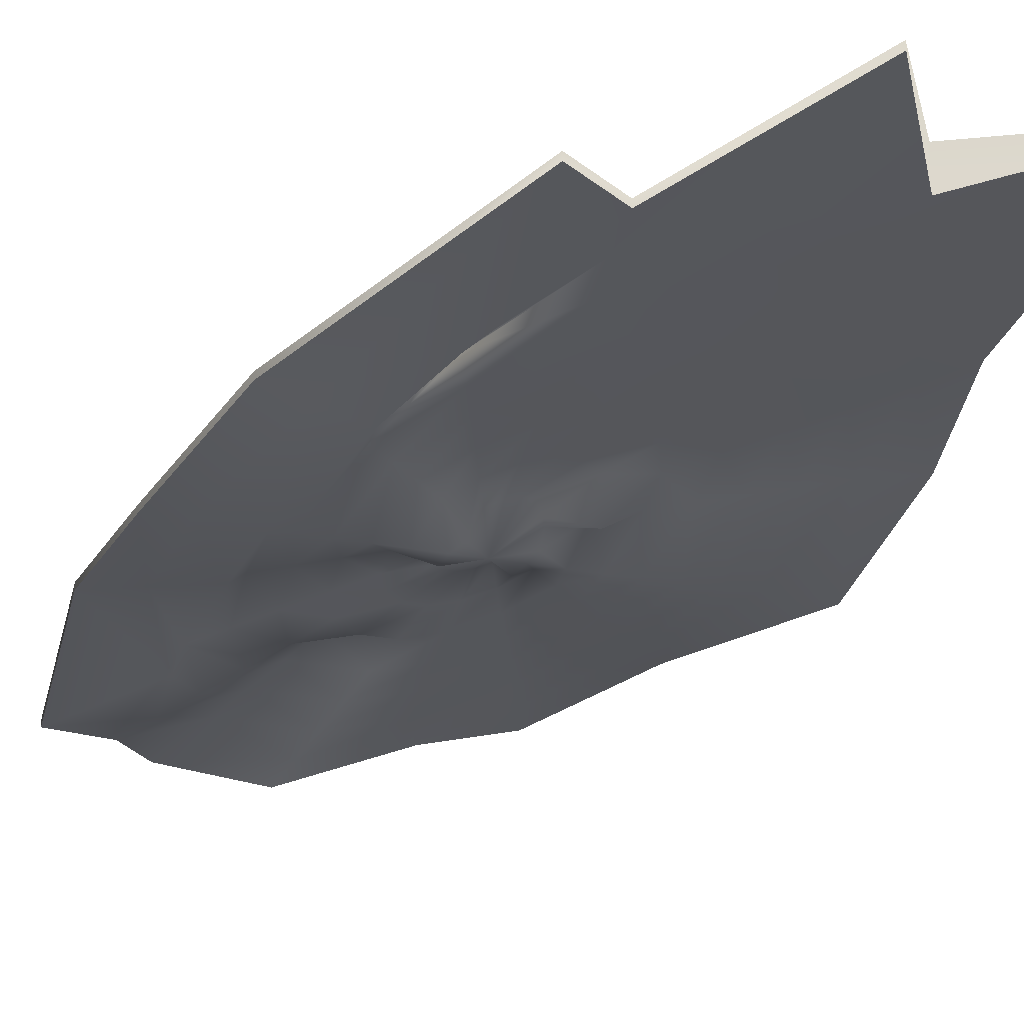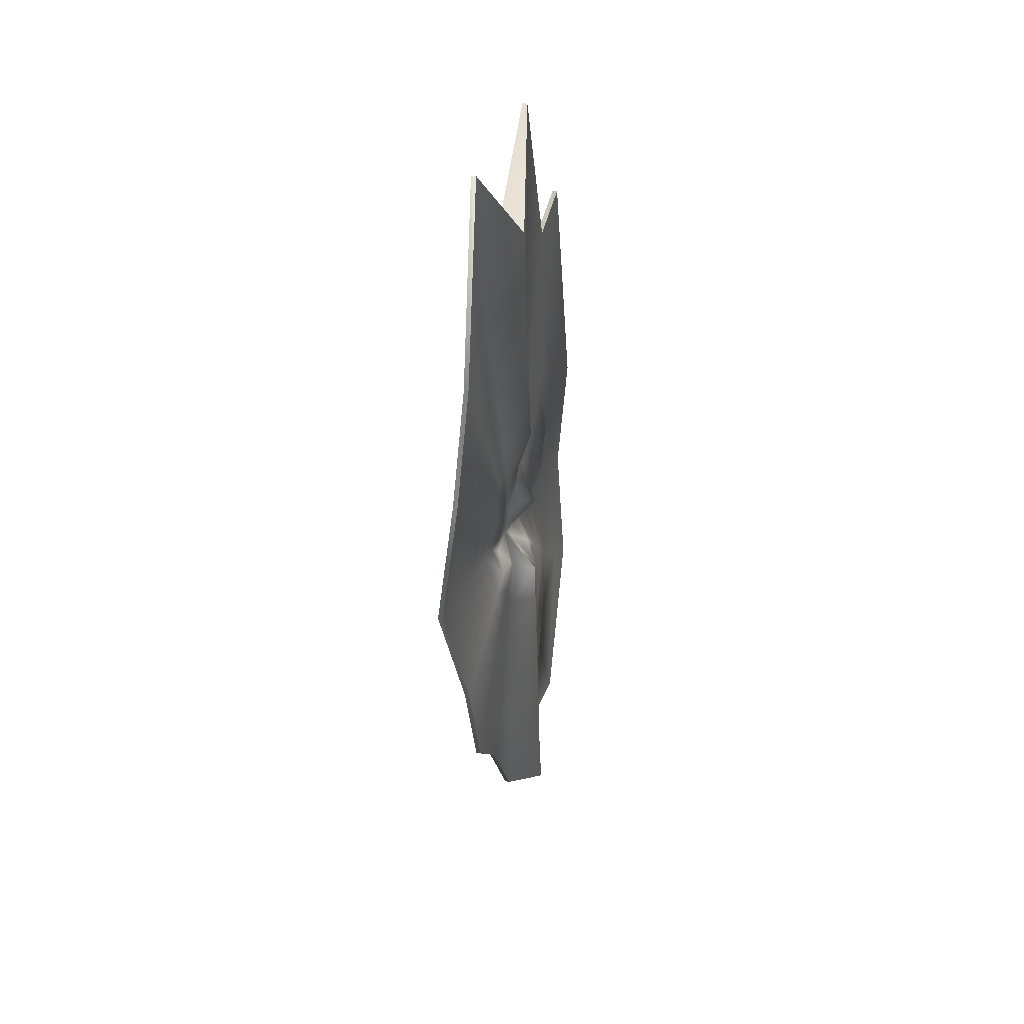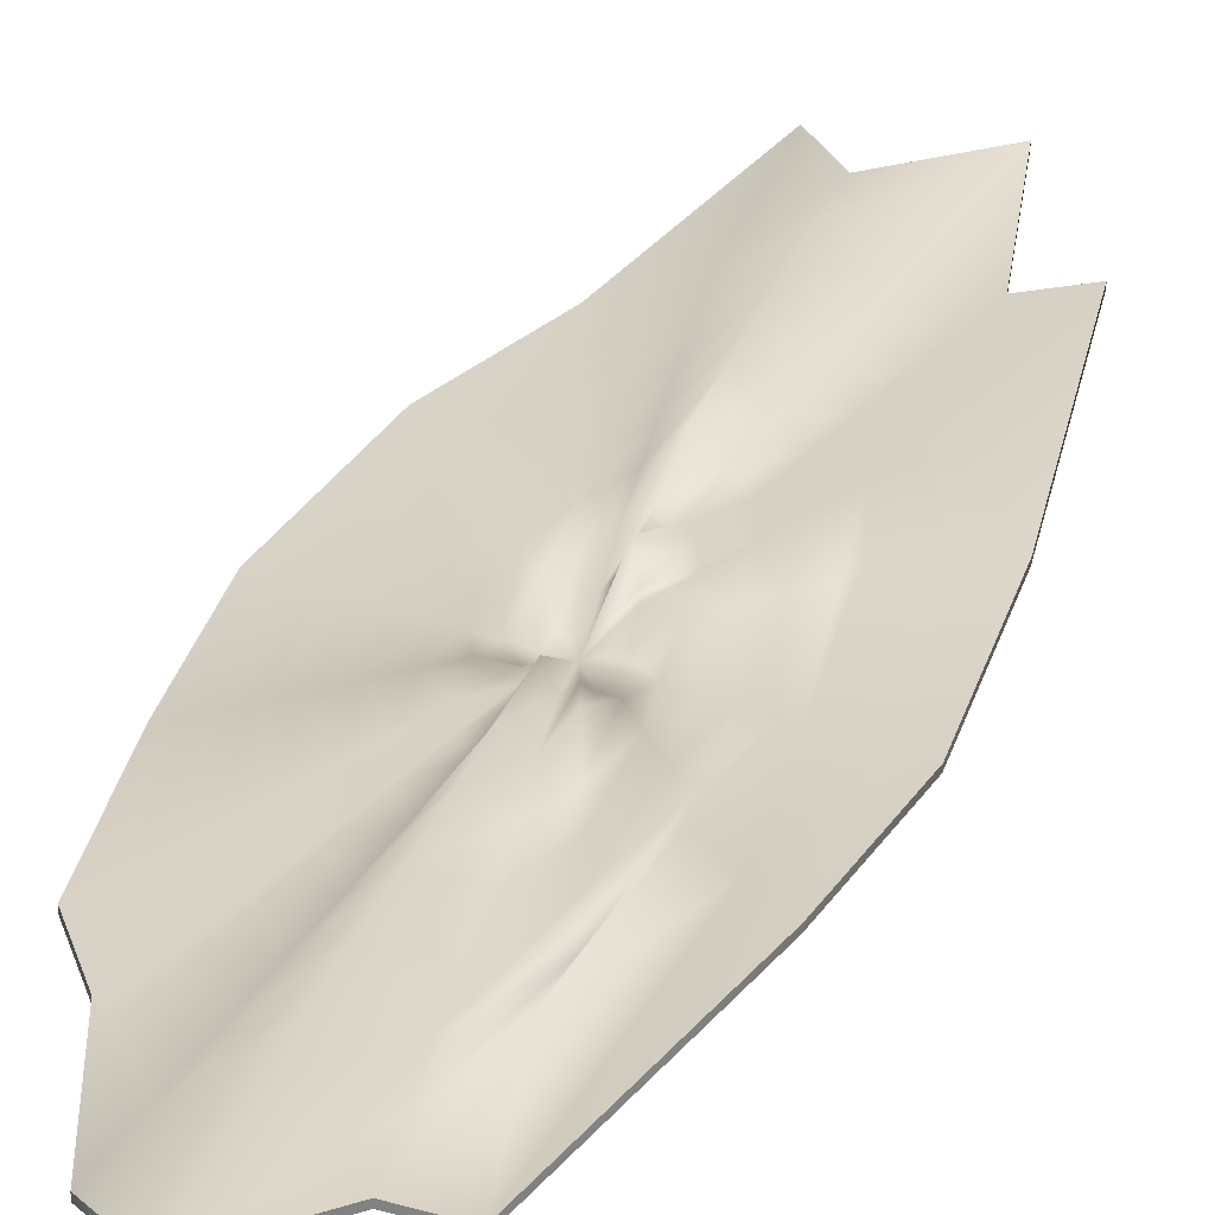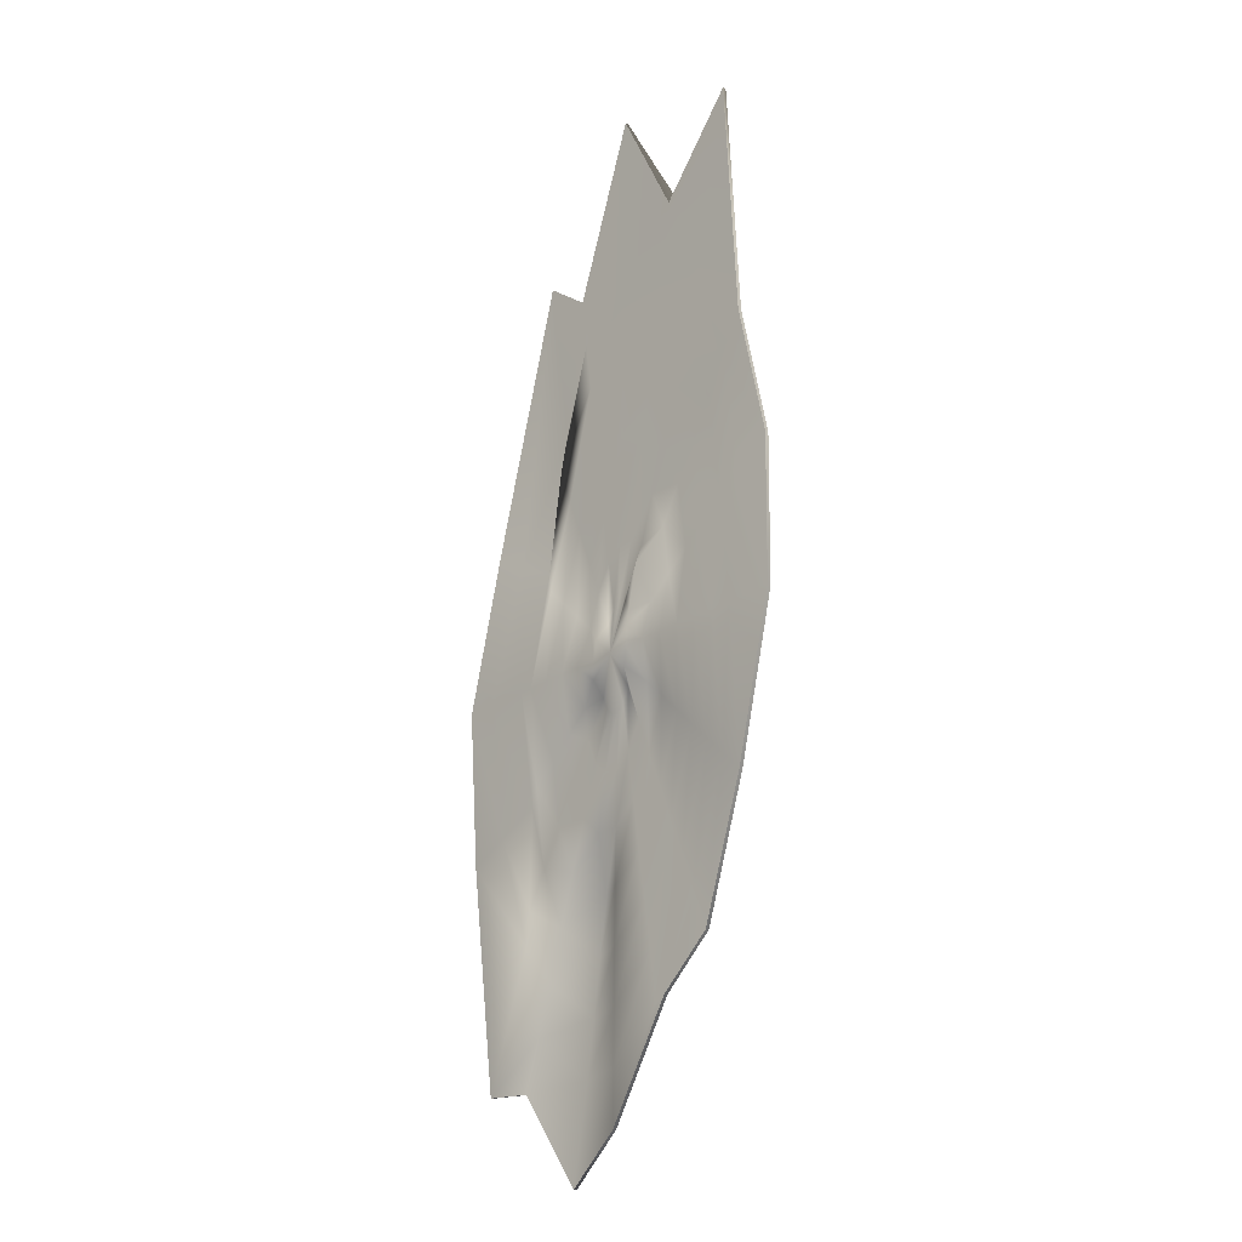
<metadata>
{"format":"obj","ext":"obj","renderer":"f3d","projection":"perspective","resolution":1024,"background":"white","views":[{"elev":-21.9,"azim":-18.7,"up":"+Y"},{"elev":40.7,"azim":106.0,"up":"+Z"},{"elev":30.1,"azim":-154.6,"up":"+Y"},{"elev":-14.7,"azim":38.3,"up":"+Z"}]}
</metadata>
<code>
v  -7.577 -0.5313 -1.658
v  -7.69 -0.3622 -0.1121
v  -7.689 -0.4127 -0.1134
v  -7.576 -0.5817 -1.659
v  -8.012 -0.3174 1.212
v  -8.01 -0.3678 1.21
v  -8.199 -0.2608 3.635
v  -8.197 -0.3112 3.634
v  -8.918 0.0118 2.62
v  -8.917 -0.2631 2.618
v  -9.531 -0.1321 3.72
v  -9.53 -0.1825 3.718
v  -10.11 -0.1195 1.878
v  -10.11 -0.1699 1.876
v  -10.55 -0.0733 2.147
v  -10.55 -0.1238 2.145
v  -11.23 -0.0783 -0.7001
v  -11.23 -0.1287 -0.7023
v  -11.44 -0.2318 -2.308
v  -11.44 -0.2822 -2.31
v  -11.45 -0.1292 -3.853
v  -11.44 -0.1796 -3.855
v  -11.14 -0.2017 -6.125
v  -11.14 -0.2521 -6.127
v  -10.65 -0.241 -6.106
v  -10.65 -0.2914 -6.108
v  -10.21 -0.0655 -6.985
v  -10.21 -0.1159 -6.987
v  -9.53 -0.3318 -6.459
v  -9.53 -0.3822 -6.461
v  -8.915 -0.3548 -5.268
v  -8.914 -0.4052 -5.269
v  -8.419 -0.3812 -4.714
v  -8.419 -0.4316 -4.716
v  -8.022 -0.3843 -3.284
v  -8.021 -0.4348 -3.285
v  -8.032 -0.497 -1.733
v  -8.029 -0.3398 -0.3591
v  -8.202 -0.3084 0.816
v  -8.54 -0.2629 1.646
v  -8.994 0.0082 2.046
v  -9.515 -0.1719 1.959
v  -10.04 -0.1347 1.393
v  -10.28 -0.1342 0.4653
v  -10.88 -0.1104 -0.8361
v  -11.15 -0.2539 -2.26
v  -11.07 -0.154 -3.595
v  -10.64 -0.2742 -4.72
v  -10.52 -0.2391 -5.593
v  -10.05 -0.0589 -5.985
v  -9.532 -0.3202 -5.898
v  -9.017 -0.3474 -5.34
v  -8.56 -0.366 -4.369
v  -8.22 -0.3685 -3.118
v  -8.246 -0.4824 -1.764
v  -8.243 -0.3264 -0.5878
v  -8.392 -0.2964 0.4137
v  -8.682 -0.262 1.134
v  -9.071 0.0044 1.472
v  -9.517 -0.183 1.399
v  -9.967 -0.1521 0.914
v  -10.36 -0.1364 0.0881
v  -10.5 -0.1457 -0.9653
v  -10.73 -0.2887 -2.185
v  -10.66 -0.182 -3.33
v  -10.67 -0.2042 -4.356
v  -10.37 -0.2394 -5.074
v  -9.982 -0.0535 -5.411
v  -9.536 -0.3095 -5.337
v  -9.089 -0.3346 -4.854
v  -8.701 -0.3477 -4.031
v  -8.409 -0.3524 -2.953
v  -8.46 -0.4677 -1.797
v  -8.462 -0.3137 -0.8168
v  -8.582 -0.2878 0.0175
v  -8.824 -0.2581 0.615
v  -9.147 0.0007 0.8979
v  -9.519 -0.194 0.8379
v  -9.895 -0.1692 0.4353
v  -10.22 -0.1551 -0.2552
v  -10.47 -0.1526 -1.156
v  -10.6 -0.2981 -2.164
v  -10.61 -0.1823 -3.126
v  -10.48 -0.2107 -3.959
v  -10.24 -0.2409 -4.555
v  -9.91 -0.0483 -4.837
v  -9.539 -0.2989 -4.777
v  -9.165 -0.3197 -4.375
v  -8.841 -0.3318 -3.686
v  -8.598 -0.3359 -2.788
v  -8.675 -0.4498 -1.835
v  -8.676 -0.3005 -1.046
v  -8.773 -0.2794 -0.3789
v  -8.966 -0.2543 0.0963
v  -9.228 -0.004 0.3238
v  -9.525 -0.2056 0.2772
v  -9.823 -0.186 -0.0435
v  -10.09 -0.1735 -0.5985
v  -10.29 -0.1714 -1.319
v  -10.39 -0.317 -2.124
v  -10.39 -0.1941 -2.895
v  -10.29 -0.2173 -3.562
v  -10.1 -0.2426 -4.036
v  -9.838 -0.0433 -4.262
v  -9.54 -0.2884 -4.216
v  -9.241 -0.3046 -3.896
v  -8.98 -0.3157 -3.342
v  -8.782 -0.3185 -2.623
v  -8.889 -0.4347 -1.868
v  -8.89 -0.2873 -1.276
v  -8.963 -0.2712 -0.7754
v  -9.108 -0.254 -0.4159
v  -9.304 -0.0079 -0.2503
v  -9.528 -0.2163 -0.2836
v  -9.75 -0.1994 -0.5291
v  -9.947 -0.1917 -0.9419
v  -10.1 -0.19 -1.482
v  -10.17 -0.3327 -2.09
v  -10.18 -0.2069 -2.664
v  -10.1 -0.2241 -3.164
v  -9.958 -0.2416 -3.523
v  -9.761 -0.0376 -3.688
v  -9.537 -0.277 -3.655
v  -9.316 -0.2923 -3.41
v  -9.12 -0.2994 -2.998
v  -8.971 -0.3014 -2.458
v  -9.103 -0.4165 -1.908
v  -9.104 -0.2741 -1.506
v  -9.157 -0.264 -1.172
v  -9.25 -0.2507 -0.9347
v  -9.381 -0.1741 -0.8244
v  -9.53 -0.2269 -0.8444
v  -9.678 -0.2158 -1.008
v  -9.814 -0.2105 -1.285
v  -9.909 -0.2085 -1.645
v  -9.96 -0.3515 -2.049
v  -9.965 -0.2197 -2.434
v  -9.915 -0.0903 -2.767
v  -9.818 -0.2437 -3.004
v  -9.687 -0.033 -3.114
v  -9.538 -0.2666 -3.094
v  -9.39 -0.277 -2.931
v  -9.259 -0.2828 -2.654
v  -9.159 -0.2841 -2.294
v  -9.317 -0.4011 -1.941
v  -9.313 -0.398 -1.744
v  -9.347 -0.3237 -1.569
v  -9.391 -0.3151 -1.454
v  -9.457 -0.2406 -1.399
v  -9.531 -0.0129 -1.405
v  -9.605 -0.232 -1.487
v  -9.675 -0.2282 -1.629
v  -9.716 -0.3637 -1.818
v  -9.746 -0.3671 -2.015
v  -9.745 -0.3697 -2.212
v  -9.726 -0.2301 -2.37
v  -9.678 -0.2461 -2.485
v  -9.612 -0.0285 -2.54
v  -9.537 -0.2561 -2.533
v  -9.463 -0.2614 -2.452
v  -9.398 -0.2659 -2.31
v  -9.343 -0.4035 -2.138
v  -9.531 -0.3826 -1.981
v  -8.027 -0.3902 -0.3604
v  -8.031 -0.5474 -1.734
v  -8.2 -0.3588 0.8146
v  -8.538 -0.3133 1.644
v  -8.993 -0.2668 2.044
v  -9.514 -0.2223 1.958
v  -10.04 -0.1851 1.391
v  -10.28 -0.1846 0.4633
v  -10.88 -0.1608 -0.8382
v  -11.15 -0.3043 -2.262
v  -11.07 -0.2044 -3.597
v  -10.64 -0.3246 -4.722
v  -10.52 -0.2895 -5.595
v  -10.05 -0.1093 -5.987
v  -9.531 -0.3706 -5.9
v  -9.016 -0.3978 -5.342
v  -8.559 -0.4164 -4.371
v  -8.219 -0.4189 -3.119
v  -8.242 -0.3768 -0.5892
v  -8.245 -0.5328 -1.766
v  -8.391 -0.3468 0.4122
v  -8.68 -0.3124 1.132
v  -9.069 -0.2705 1.47
v  -9.515 -0.2334 1.397
v  -9.966 -0.2025 0.9121
v  -10.36 -0.1868 0.0861
v  -10.5 -0.1961 -0.9673
v  -10.73 -0.3391 -2.187
v  -10.66 -0.2324 -3.332
v  -10.67 -0.2546 -4.358
v  -10.37 -0.2898 -5.076
v  -9.981 -0.1039 -5.412
v  -9.535 -0.3599 -5.339
v  -9.089 -0.385 -4.856
v  -8.7 -0.3981 -4.032
v  -8.408 -0.4028 -2.954
v  -8.46 -0.3641 -0.8183
v  -8.459 -0.5181 -1.798
v  -8.581 -0.3382 0.0159
v  -8.822 -0.3085 0.6134
v  -9.146 -0.2743 0.8962
v  -9.518 -0.2444 0.8361
v  -9.893 -0.2196 0.4334
v  -10.22 -0.2055 -0.2571
v  -10.47 -0.203 -1.157
v  -10.6 -0.3485 -2.167
v  -10.61 -0.2327 -3.128
v  -10.48 -0.2611 -3.961
v  -10.24 -0.2913 -4.557
v  -9.91 -0.0987 -4.838
v  -9.538 -0.3493 -4.778
v  -9.165 -0.3701 -4.377
v  -8.84 -0.3822 -3.688
v  -8.597 -0.3863 -2.789
v  -8.675 -0.3509 -1.048
v  -8.673 -0.5002 -1.837
v  -8.771 -0.3298 -0.3805
v  -8.964 -0.3047 0.0947
v  -9.227 -0.2789 0.3221
v  -9.524 -0.256 0.2754
v  -9.821 -0.2364 -0.0454
v  -10.08 -0.2239 -0.6004
v  -10.29 -0.2218 -1.321
v  -10.39 -0.3674 -2.126
v  -10.39 -0.2445 -2.897
v  -10.29 -0.2677 -3.563
v  -10.1 -0.293 -4.037
v  -9.837 -0.0937 -4.264
v  -9.54 -0.3388 -4.218
v  -9.24 -0.355 -3.897
v  -8.98 -0.3661 -3.344
v  -8.781 -0.3689 -2.624
v  -8.889 -0.3377 -1.277
v  -8.888 -0.4851 -1.87
v  -8.962 -0.3216 -0.7771
v  -9.107 -0.3044 -0.4175
v  -9.303 -0.2828 -0.252
v  -9.526 -0.2667 -0.2854
v  -9.749 -0.2498 -0.5309
v  -9.946 -0.2421 -0.9438
v  -10.1 -0.2404 -1.484
v  -10.17 -0.3831 -2.091
v  -10.18 -0.2573 -2.666
v  -10.1 -0.2745 -3.166
v  -9.957 -0.292 -3.525
v  -9.76 -0.3126 -3.69
v  -9.537 -0.3274 -3.657
v  -9.315 -0.3427 -3.412
v  -9.119 -0.3498 -2.999
v  -8.97 -0.3518 -2.46
v  -9.103 -0.3245 -1.507
v  -9.102 -0.4669 -1.909
v  -9.156 -0.5104 -1.174
v  -9.248 -0.3011 -0.9364
v  -9.38 -0.2869 -0.8261
v  -9.528 -0.2773 -0.8461
v  -9.677 -0.2662 -1.01
v  -9.812 -0.2609 -1.287
v  -9.908 -0.2589 -1.647
v  -9.959 -0.4019 -2.051
v  -9.964 -0.2701 -2.436
v  -9.915 -0.2815 -2.769
v  -9.817 -0.2941 -3.006
v  -9.686 -0.3079 -3.116
v  -9.537 -0.317 -3.096
v  -9.389 -0.3274 -2.932
v  -9.258 -0.3332 -2.655
v  -9.159 -0.3345 -2.296
v  -9.312 -0.4484 -1.746
v  -9.316 -0.4515 -1.943
v  -9.346 -0.3741 -1.571
v  -9.39 -0.3655 -1.455
v  -9.456 -0.291 -1.4
v  -9.53 -0.2878 -1.407
v  -9.604 -0.2824 -1.489
v  -9.674 -0.2786 -1.631
v  -9.714 -0.4141 -1.82
v  -9.745 -0.4175 -2.017
v  -9.744 -0.4201 -2.214
v  -9.725 -0.2887 -2.372
v  -9.677 -0.2965 -2.487
v  -9.611 -0.3035 -2.542
v  -9.537 -0.3065 -2.535
v  -9.462 -0.3118 -2.453
v  -9.397 -0.3163 -2.311
v  -9.342 -0.4539 -2.14
v  -9.53 -0.433 -1.983
g Cylinder01
f 1 2 3 4
f 2 5 6 3
f 5 7 8 6
f 7 9 10 8
f 9 11 12 10
f 11 13 14 12
f 13 15 16 14
f 15 17 18 16
f 17 19 20 18
f 19 21 22 20
f 21 23 24 22
f 23 25 26 24
f 25 27 28 26
f 27 29 30 28
f 29 31 32 30
f 31 33 34 32
f 33 35 36 34
f 35 1 4 36
f 2 1 37 38
f 5 2 38 39
f 7 5 39 40
f 9 7 40 41
f 11 9 41 42
f 13 11 42 43
f 15 13 43 44
f 17 15 44 45
f 19 17 45 46
f 21 19 46 47
f 23 21 47 48
f 25 23 48 49
f 27 25 49 50
f 29 27 50 51
f 31 29 51 52
f 33 31 52 53
f 35 33 53 54
f 1 35 54 37
f 38 37 55 56
f 39 38 56 57
f 40 39 57 58
f 41 40 58 59
f 42 41 59 60
f 43 42 60 61
f 44 43 61 62
f 45 44 62 63
f 46 45 63 64
f 47 46 64 65
f 48 47 65 66
f 49 48 66 67
f 50 49 67 68
f 51 50 68 69
f 52 51 69 70
f 53 52 70 71
f 54 53 71 72
f 37 54 72 55
f 56 55 73 74
f 57 56 74 75
f 58 57 75 76
f 59 58 76 77
f 60 59 77 78
f 61 60 78 79
f 62 61 79 80
f 63 62 80 81
f 64 63 81 82
f 65 64 82 83
f 66 65 83 84
f 67 66 84 85
f 68 67 85 86
f 69 68 86 87
f 70 69 87 88
f 71 70 88 89
f 72 71 89 90
f 55 72 90 73
f 74 73 91 92
f 75 74 92 93
f 76 75 93 94
f 77 76 94 95
f 78 77 95 96
f 79 78 96 97
f 80 79 97 98
f 81 80 98 99
f 82 81 99 100
f 83 82 100 101
f 84 83 101 102
f 85 84 102 103
f 86 85 103 104
f 87 86 104 105
f 88 87 105 106
f 89 88 106 107
f 90 89 107 108
f 73 90 108 91
f 92 91 109 110
f 93 92 110 111
f 94 93 111 112
f 95 94 112 113
f 96 95 113 114
f 97 96 114 115
f 98 97 115 116
f 99 98 116 117
f 100 99 117 118
f 101 100 118 119
f 102 101 119 120
f 103 102 120 121
f 104 103 121 122
f 105 104 122 123
f 106 105 123 124
f 107 106 124 125
f 108 107 125 126
f 91 108 126 109
f 110 109 127 128
f 111 110 128 129
f 112 111 129 130
f 113 112 130 131
f 114 113 131 132
f 115 114 132 133
f 116 115 133 134
f 117 116 134 135
f 118 117 135 136
f 119 118 136 137
f 120 119 137 138
f 121 120 138 139
f 122 121 139 140
f 123 122 140 141
f 124 123 141 142
f 125 124 142 143
f 126 125 143 144
f 109 126 144 127
f 128 127 145 146
f 129 128 146 147
f 130 129 147 148
f 131 130 148 149
f 132 131 149 150
f 133 132 150 151
f 134 133 151 152
f 135 134 152 153
f 136 135 153 154
f 137 136 154 155
f 138 137 155 156
f 139 138 156 157
f 140 139 157 158
f 141 140 158 159
f 142 141 159 160
f 143 142 160 161
f 144 143 161 162
f 127 144 162 145
f 146 145 163
f 147 146 163
f 148 147 163
f 149 148 163
f 150 149 163
f 151 150 163
f 152 151 163
f 153 152 163
f 154 153 163
f 155 154 163
f 156 155 163
f 157 156 163
f 158 157 163
f 159 158 163
f 160 159 163
f 161 160 163
f 162 161 163
f 145 162 163
f 4 3 164 165
f 3 6 166 164
f 6 8 167 166
f 8 10 168 167
f 10 12 169 168
f 12 14 170 169
f 14 16 171 170
f 16 18 172 171
f 18 20 173 172
f 20 22 174 173
f 22 24 175 174
f 24 26 176 175
f 26 28 177 176
f 28 30 178 177
f 30 32 179 178
f 32 34 180 179
f 34 36 181 180
f 36 4 165 181
f 165 164 182 183
f 164 166 184 182
f 166 167 185 184
f 167 168 186 185
f 168 169 187 186
f 169 170 188 187
f 170 171 189 188
f 171 172 190 189
f 172 173 191 190
f 173 174 192 191
f 174 175 193 192
f 175 176 194 193
f 176 177 195 194
f 177 178 196 195
f 178 179 197 196
f 179 180 198 197
f 180 181 199 198
f 181 165 183 199
f 183 182 200 201
f 182 184 202 200
f 184 185 203 202
f 185 186 204 203
f 186 187 205 204
f 187 188 206 205
f 188 189 207 206
f 189 190 208 207
f 190 191 209 208
f 191 192 210 209
f 192 193 211 210
f 193 194 212 211
f 194 195 213 212
f 195 196 214 213
f 196 197 215 214
f 197 198 216 215
f 198 199 217 216
f 199 183 201 217
f 201 200 218 219
f 200 202 220 218
f 202 203 221 220
f 203 204 222 221
f 204 205 223 222
f 205 206 224 223
f 206 207 225 224
f 207 208 226 225
f 208 209 227 226
f 209 210 228 227
f 210 211 229 228
f 211 212 230 229
f 212 213 231 230
f 213 214 232 231
f 214 215 233 232
f 215 216 234 233
f 216 217 235 234
f 217 201 219 235
f 219 218 236 237
f 218 220 238 236
f 220 221 239 238
f 221 222 240 239
f 222 223 241 240
f 223 224 242 241
f 224 225 243 242
f 225 226 244 243
f 226 227 245 244
f 227 228 246 245
f 228 229 247 246
f 229 230 248 247
f 230 231 249 248
f 231 232 250 249
f 232 233 251 250
f 233 234 252 251
f 234 235 253 252
f 235 219 237 253
f 237 236 254 255
f 236 238 256 254
f 238 239 257 256
f 239 240 258 257
f 240 241 259 258
f 241 242 260 259
f 242 243 261 260
f 243 244 262 261
f 244 245 263 262
f 245 246 264 263
f 246 247 265 264
f 247 248 266 265
f 248 249 267 266
f 249 250 268 267
f 250 251 269 268
f 251 252 270 269
f 252 253 271 270
f 253 237 255 271
f 255 254 272 273
f 254 256 274 272
f 256 257 275 274
f 257 258 276 275
f 258 259 277 276
f 259 260 278 277
f 260 261 279 278
f 261 262 280 279
f 262 263 281 280
f 263 264 282 281
f 264 265 283 282
f 265 266 284 283
f 266 267 285 284
f 267 268 286 285
f 268 269 287 286
f 269 270 288 287
f 270 271 289 288
f 271 255 273 289
f 273 272 290
f 272 274 290
f 274 275 290
f 275 276 290
f 276 277 290
f 277 278 290
f 278 279 290
f 279 280 290
f 280 281 290
f 281 282 290
f 282 283 290
f 283 284 290
f 284 285 290
f 285 286 290
f 286 287 290
f 287 288 290
f 288 289 290
f 289 273 290

</code>
